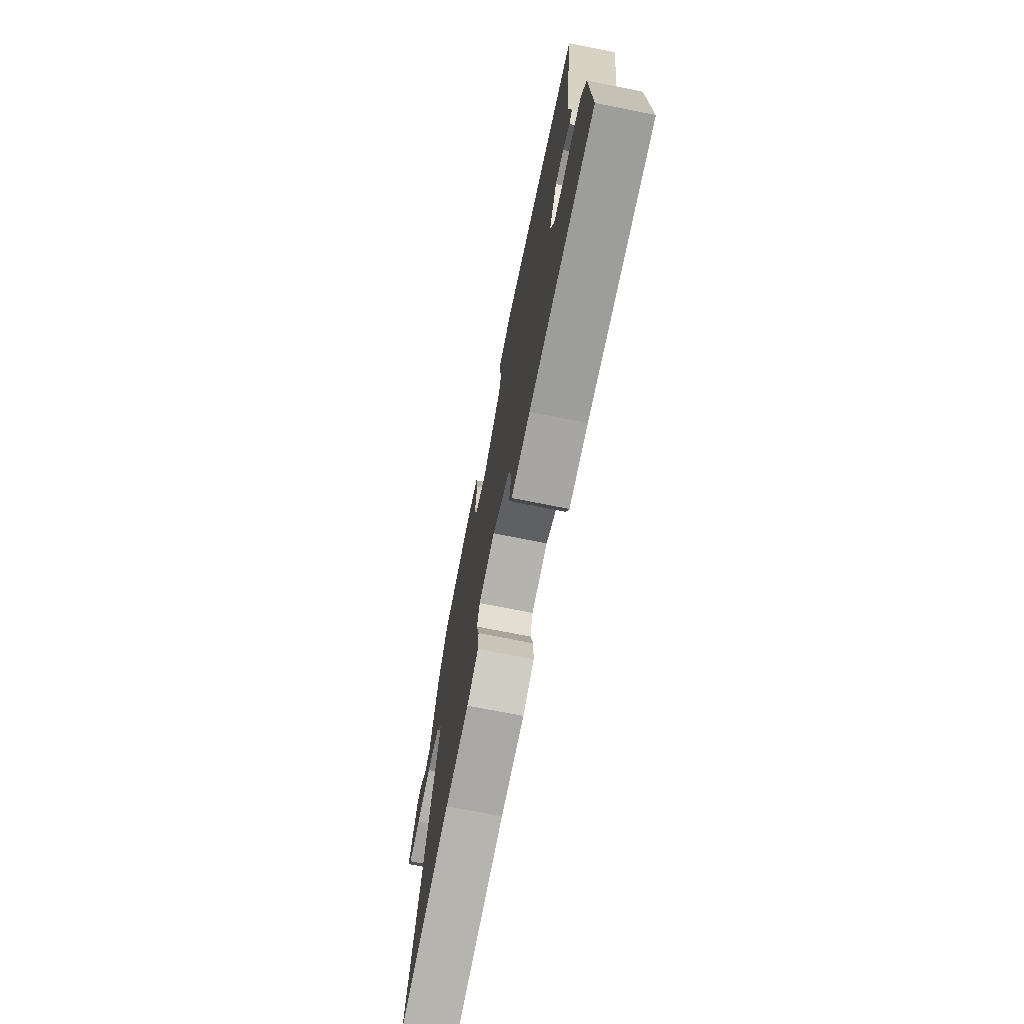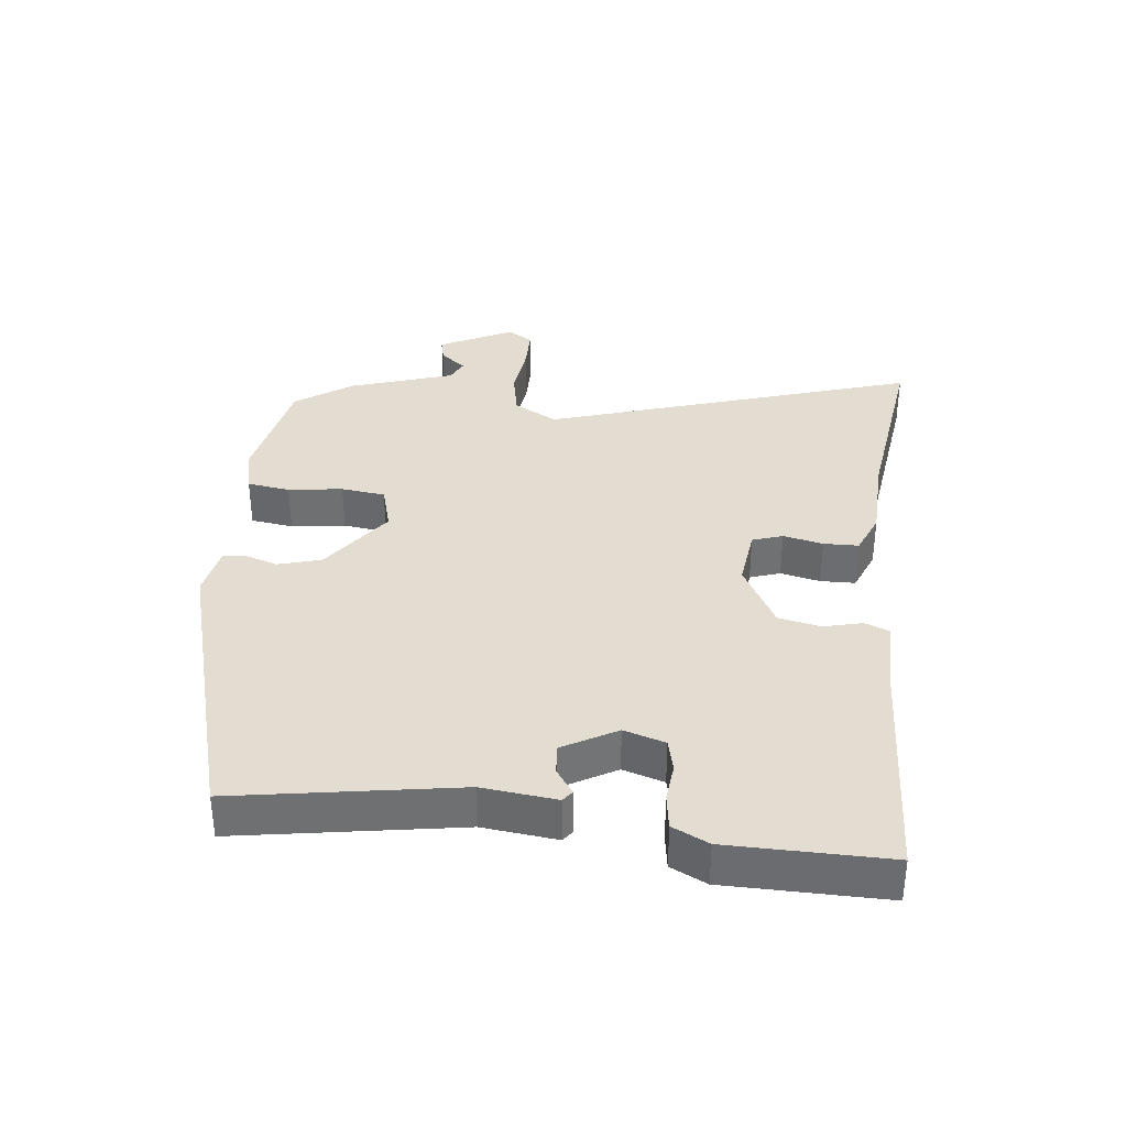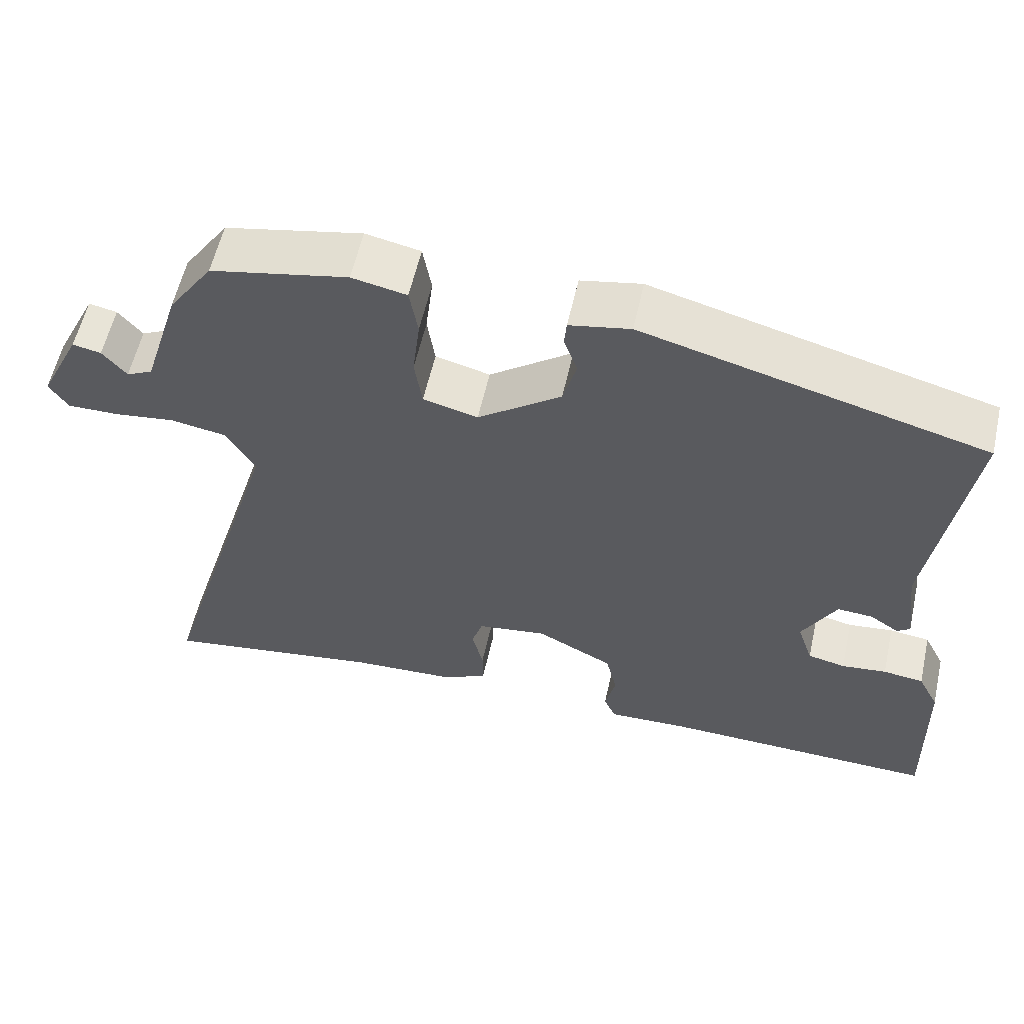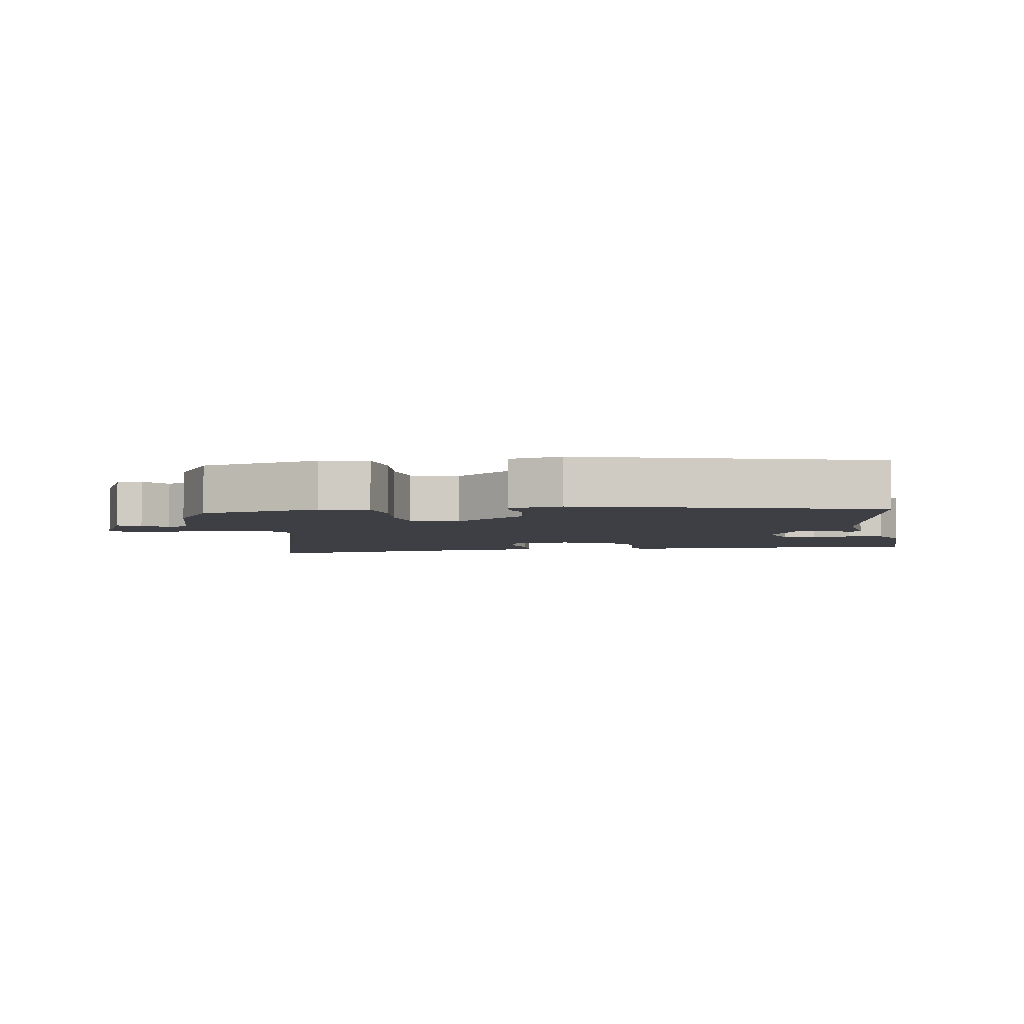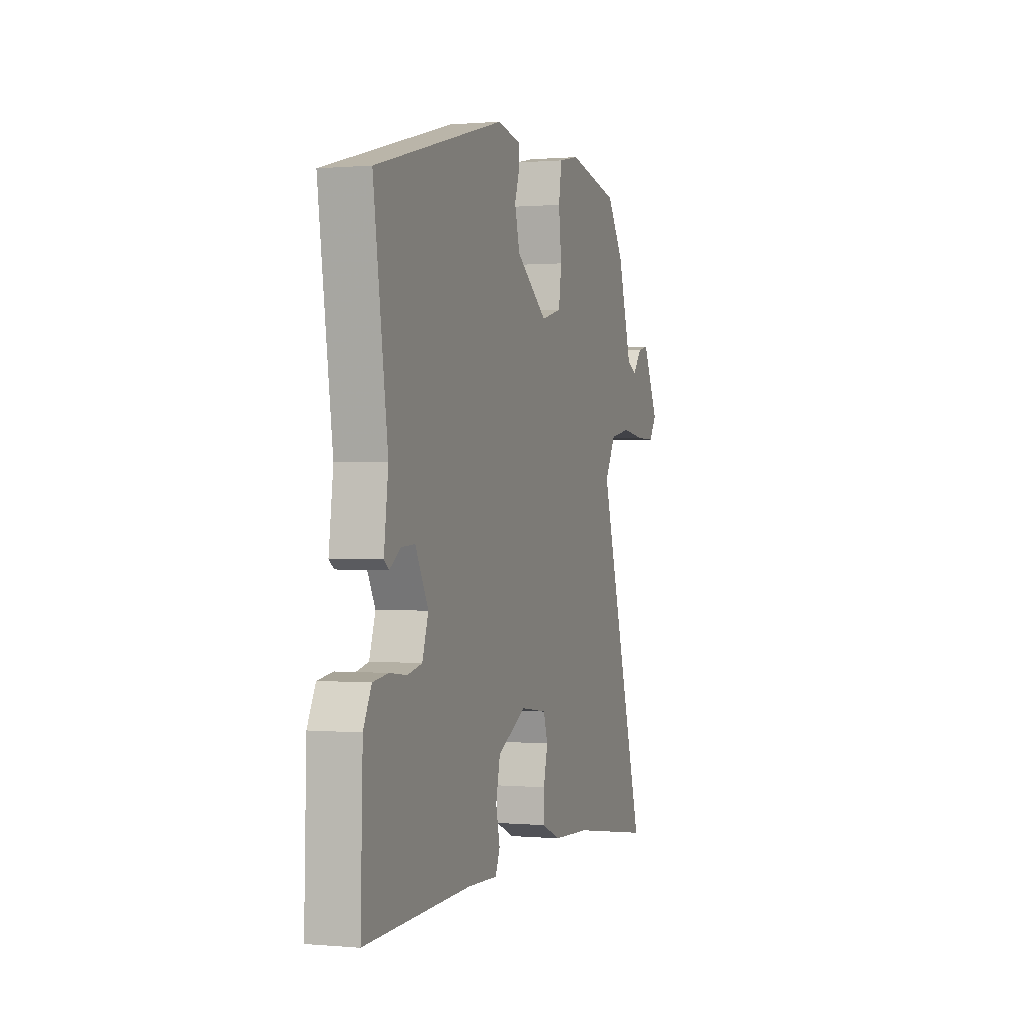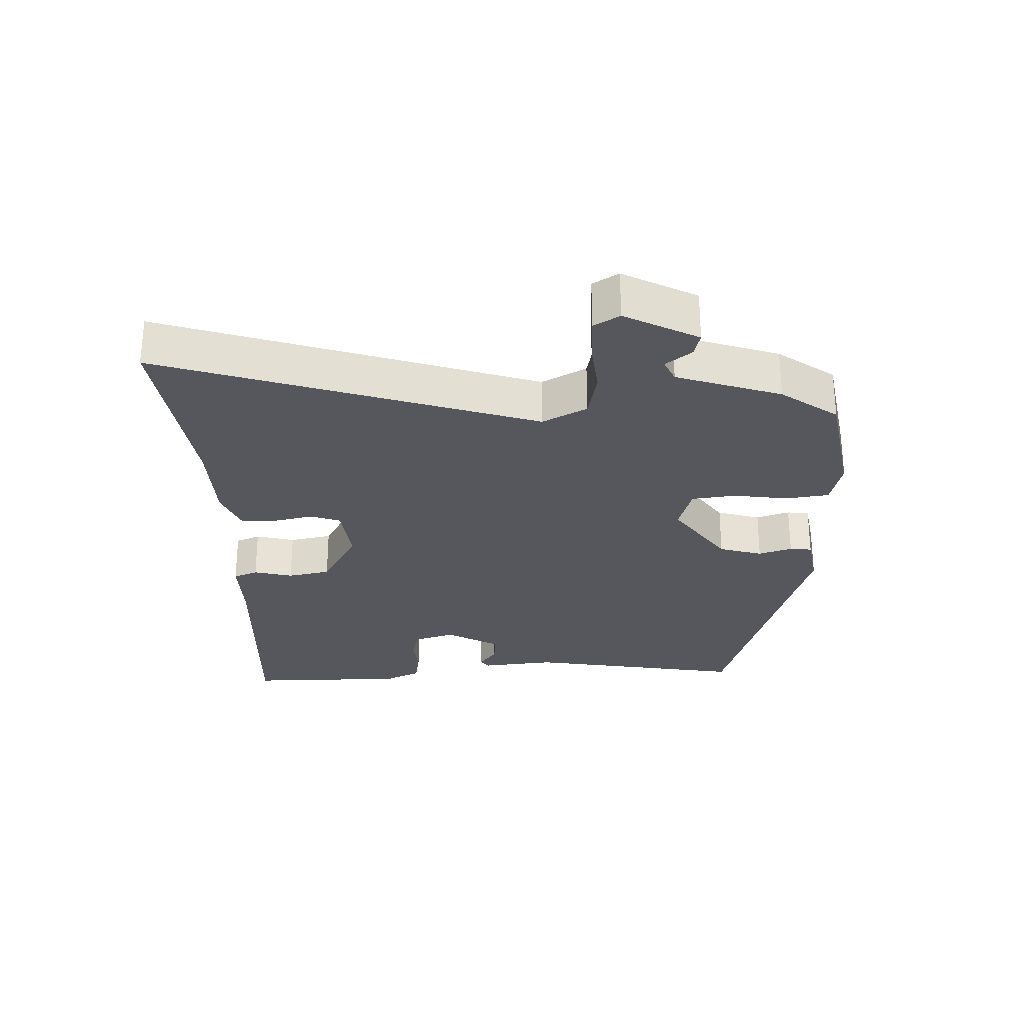
<metadata>
{"format":"obj","ext":"obj","renderer":"f3d","projection":"perspective","resolution":1024,"background":"white","views":[{"elev":-71.9,"azim":78.7,"up":"+Z"},{"elev":35.3,"azim":95.3,"up":"+Y"},{"elev":58.0,"azim":12.6,"up":"+Z"},{"elev":-4.5,"azim":9.2,"up":"+Y"},{"elev":0.4,"azim":108.5,"up":"+Z"},{"elev":-27.5,"azim":-89.5,"up":"+Y"}]}
</metadata>
<code>
v -0.48 0.07 0.494
v -0.297 0.07 0.532
v -0.224 0.07 0.517
v -0.213 0.07 0.451
v -0.223 0.07 0.367
v -0.213 0.07 0.299
v -0.14 0.07 0.28
v -0.029 0.07 0.362
v -0.011 0.07 0.429
v -0.029 0.07 0.48
v -0.026 0.07 0.514
v 0.055 0.07 0.53
v 0.51 0.07 0.409
v 0.46 0.07 0.068
v 0.475 0.07 -0.046
v 0.458 0.07 -0.059
v 0.419 0.07 -0.033
v 0.372 0.07 -0.03
v 0.327 0.07 -0.113
v 0.348 0.07 -0.176
v 0.398 0.07 -0.187
v 0.458 0.07 -0.18
v 0.512 0.07 -0.187
v 0.54 0.07 -0.242
v 0.547 0.07 -0.487
v 0.178 0.07 -0.477
v 0.071 0.07 -0.481
v 0.055 0.07 -0.444
v 0.069 0.07 -0.384
v 0.054 0.07 -0.319
v -0.048 0.07 -0.266
v -0.141 0.07 -0.279
v -0.156 0.07 -0.326
v -0.141 0.07 -0.387
v -0.141 0.07 -0.441
v -0.206 0.07 -0.469
v -0.341 0.07 -0.476
v -0.636 0.07 -0.521
v -0.463 0.07 0.054
v -0.501 0.07 0.121
v -0.575 0.07 0.134
v -0.658 0.07 0.123
v -0.726 0.07 0.122
v -0.751 0.07 0.161
v -0.695 0.07 0.275
v -0.657 0.07 0.267
v -0.625 0.07 0.228
v -0.59 0.07 0.245
v -0.54 0.07 0.406
v -0.48 0 0.494
v -0.297 0 0.532
v -0.224 0 0.517
v -0.213 0 0.451
v -0.223 0 0.367
v -0.213 0 0.299
v -0.14 0 0.28
v -0.029 0 0.362
v -0.011 0 0.429
v -0.029 0 0.48
v -0.026 0 0.514
v 0.055 0 0.53
v 0.51 0 0.409
v 0.46 0 0.068
v 0.475 0 -0.046
v 0.458 0 -0.059
v 0.419 0 -0.033
v 0.372 0 -0.03
v 0.327 0 -0.113
v 0.348 0 -0.176
v 0.398 0 -0.187
v 0.458 0 -0.18
v 0.512 0 -0.187
v 0.54 0 -0.242
v 0.547 0 -0.487
v 0.178 0 -0.477
v 0.071 0 -0.481
v 0.055 0 -0.444
v 0.069 0 -0.384
v 0.054 0 -0.319
v -0.048 0 -0.266
v -0.141 0 -0.279
v -0.156 0 -0.326
v -0.141 0 -0.387
v -0.141 0 -0.441
v -0.206 0 -0.469
v -0.341 0 -0.476
v -0.636 0 -0.521
v -0.463 0 0.054
v -0.501 0 0.121
v -0.575 0 0.134
v -0.658 0 0.123
v -0.726 0 0.122
v -0.751 0 0.161
v -0.695 0 0.275
v -0.657 0 0.267
v -0.625 0 0.228
v -0.59 0 0.245
v -0.54 0 0.406
f 3 4 5
f 2 3 5
f 1 2 5
f 49 1 5
f 48 49 5
f 47 48 5 6
f 45 46 47
f 44 45 47
f 43 44 47
f 42 43 47
f 41 42 47
f 47 6 7
f 41 47 7
f 40 41 7
f 39 40 7
f 37 38 39 7
f 35 36 37
f 34 35 37
f 33 34 37
f 37 7 8
f 33 37 8
f 32 33 8
f 31 32 8 9
f 30 31 9
f 29 30 9
f 26 27 28 29
f 25 26 29
f 24 25 29
f 23 24 29
f 22 23 29
f 21 22 29
f 20 21 29
f 19 20 29 9
f 11 12 13
f 10 11 13
f 9 10 13
f 19 9 13
f 18 19 13
f 17 18 13 14
f 14 15 16 17
f 54 53 52
f 54 52 51
f 54 51 50
f 54 50 98
f 54 98 97
f 55 54 97 96
f 96 95 94
f 96 94 93
f 96 93 92
f 96 92 91
f 96 91 90
f 56 55 96
f 56 96 90
f 56 90 89
f 56 89 88
f 56 88 87 86
f 86 85 84
f 86 84 83
f 86 83 82
f 57 56 86
f 57 86 82
f 57 82 81
f 58 57 81 80
f 58 80 79
f 58 79 78
f 78 77 76 75
f 78 75 74
f 78 74 73
f 78 73 72
f 78 72 71
f 78 71 70
f 78 70 69
f 58 78 69 68
f 62 61 60
f 62 60 59
f 62 59 58
f 62 58 68
f 62 68 67
f 63 62 67 66
f 66 65 64 63
f 1 50 51 2
f 2 51 52 3
f 3 52 53 4
f 4 53 54 5
f 5 54 55 6
f 6 55 56 7
f 7 56 57 8
f 8 57 58 9
f 9 58 59 10
f 10 59 60 11
f 11 60 61 12
f 12 61 62 13
f 13 62 63 14
f 14 63 64 15
f 15 64 65 16
f 16 65 66 17
f 17 66 67 18
f 18 67 68 19
f 19 68 69 20
f 20 69 70 21
f 21 70 71 22
f 22 71 72 23
f 23 72 73 24
f 24 73 74 25
f 25 74 75 26
f 26 75 76 27
f 27 76 77 28
f 28 77 78 29
f 29 78 79 30
f 30 79 80 31
f 31 80 81 32
f 32 81 82 33
f 33 82 83 34
f 34 83 84 35
f 35 84 85 36
f 36 85 86 37
f 37 86 87 38
f 38 87 88 39
f 39 88 89 40
f 40 89 90 41
f 41 90 91 42
f 42 91 92 43
f 43 92 93 44
f 44 93 94 45
f 45 94 95 46
f 46 95 96 47
f 47 96 97 48
f 48 97 98 49
f 49 98 50 1

</code>
